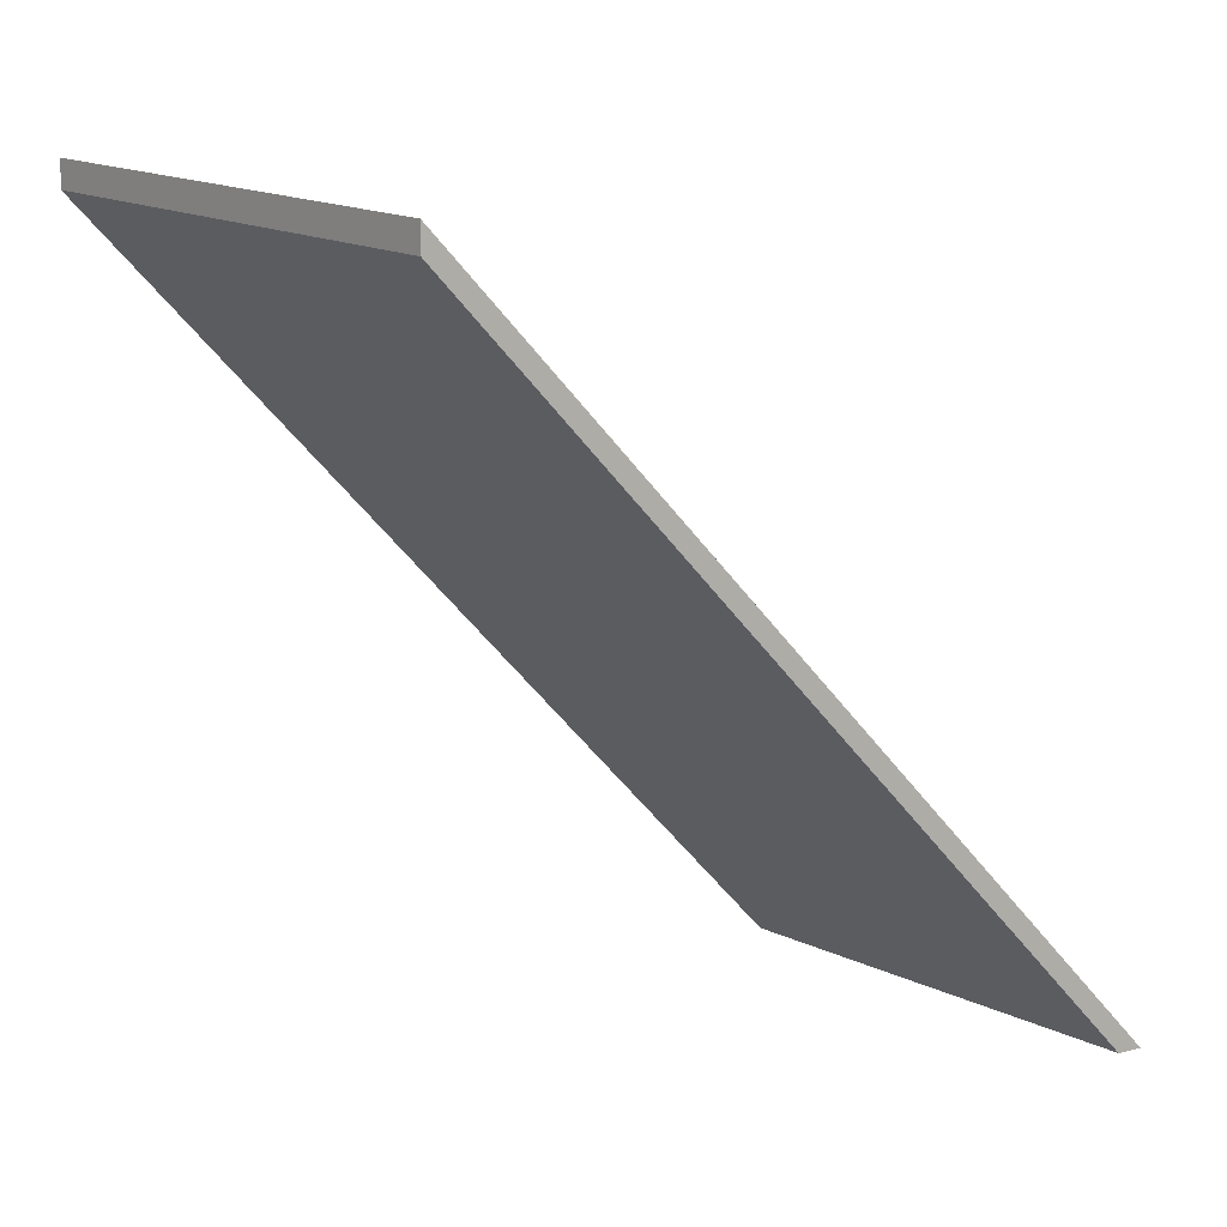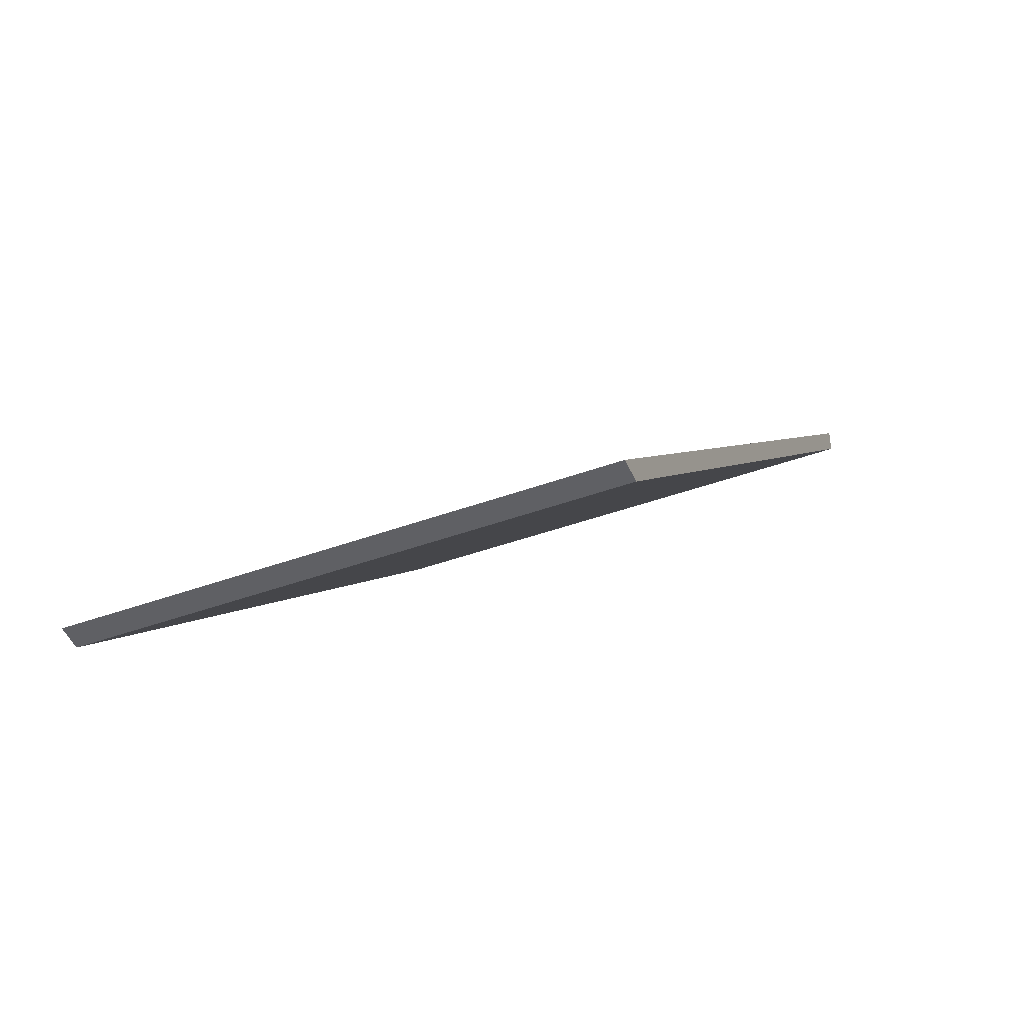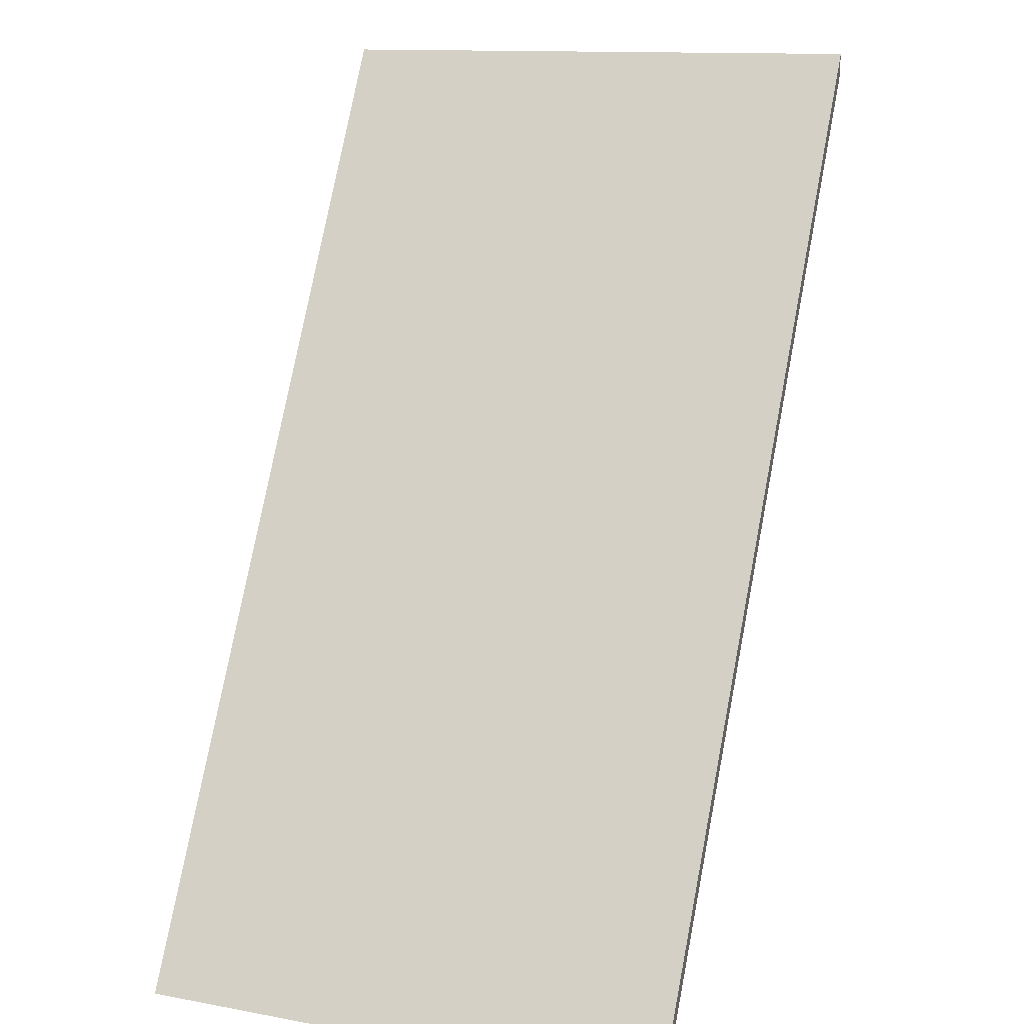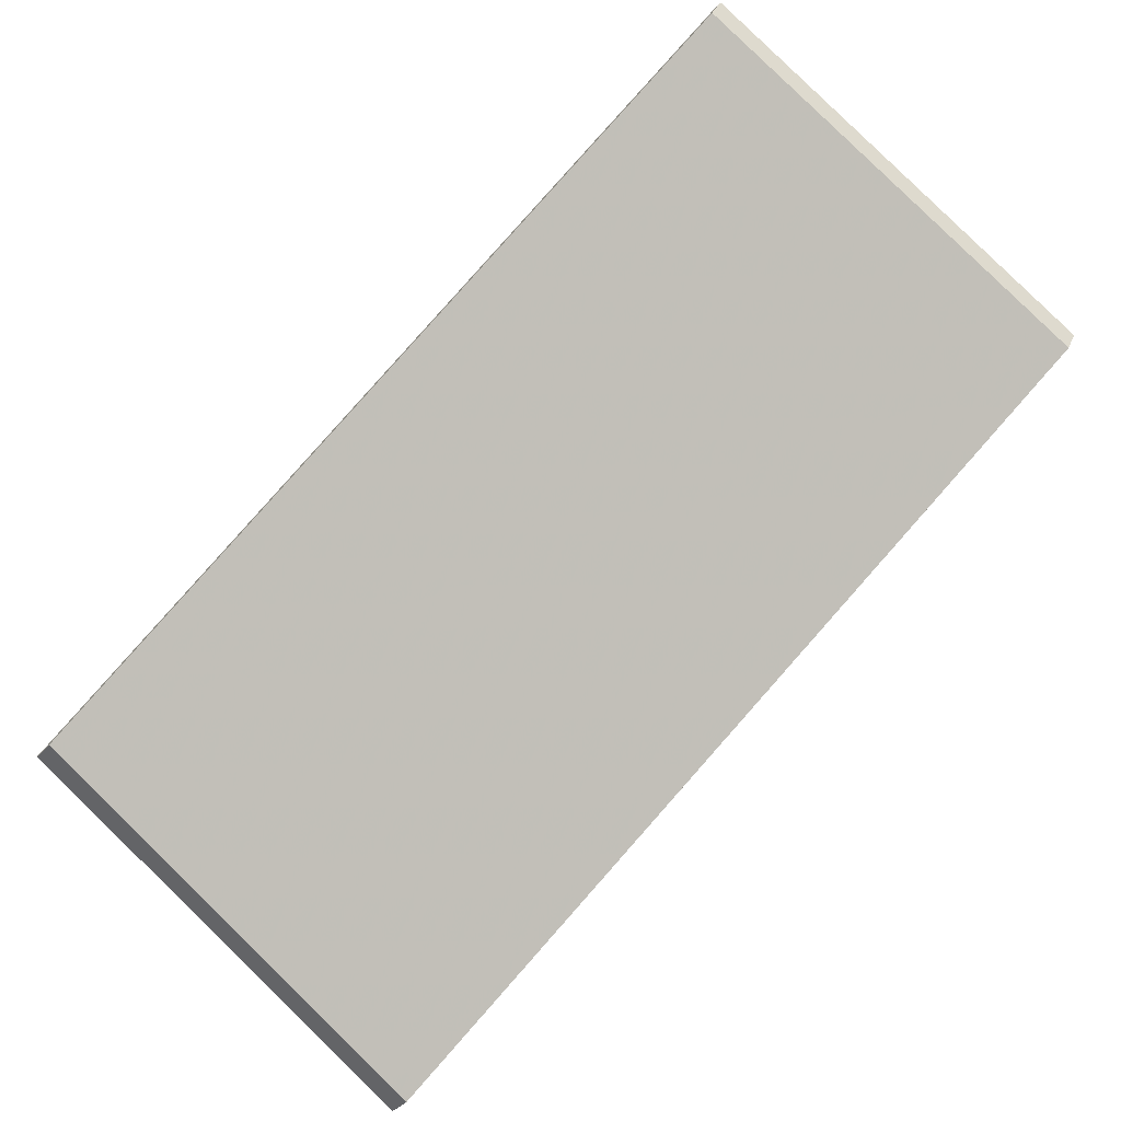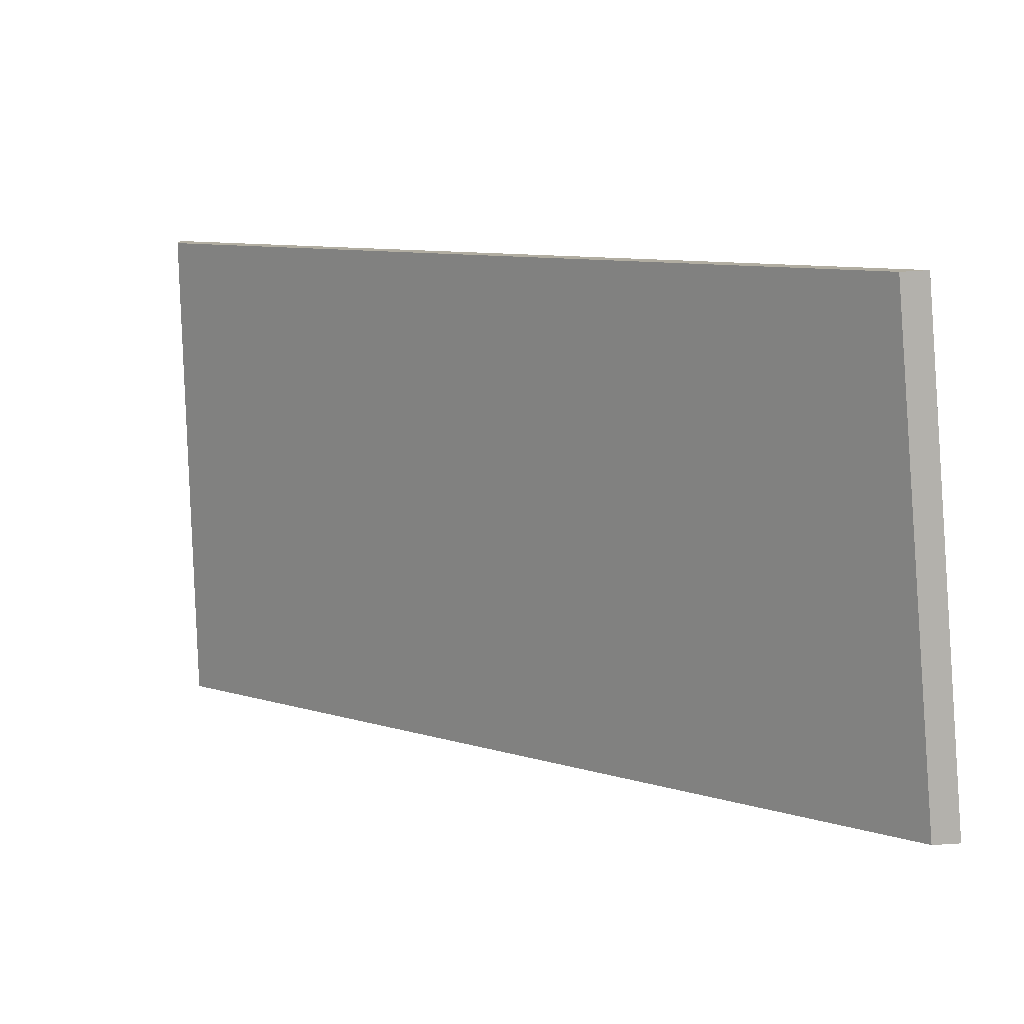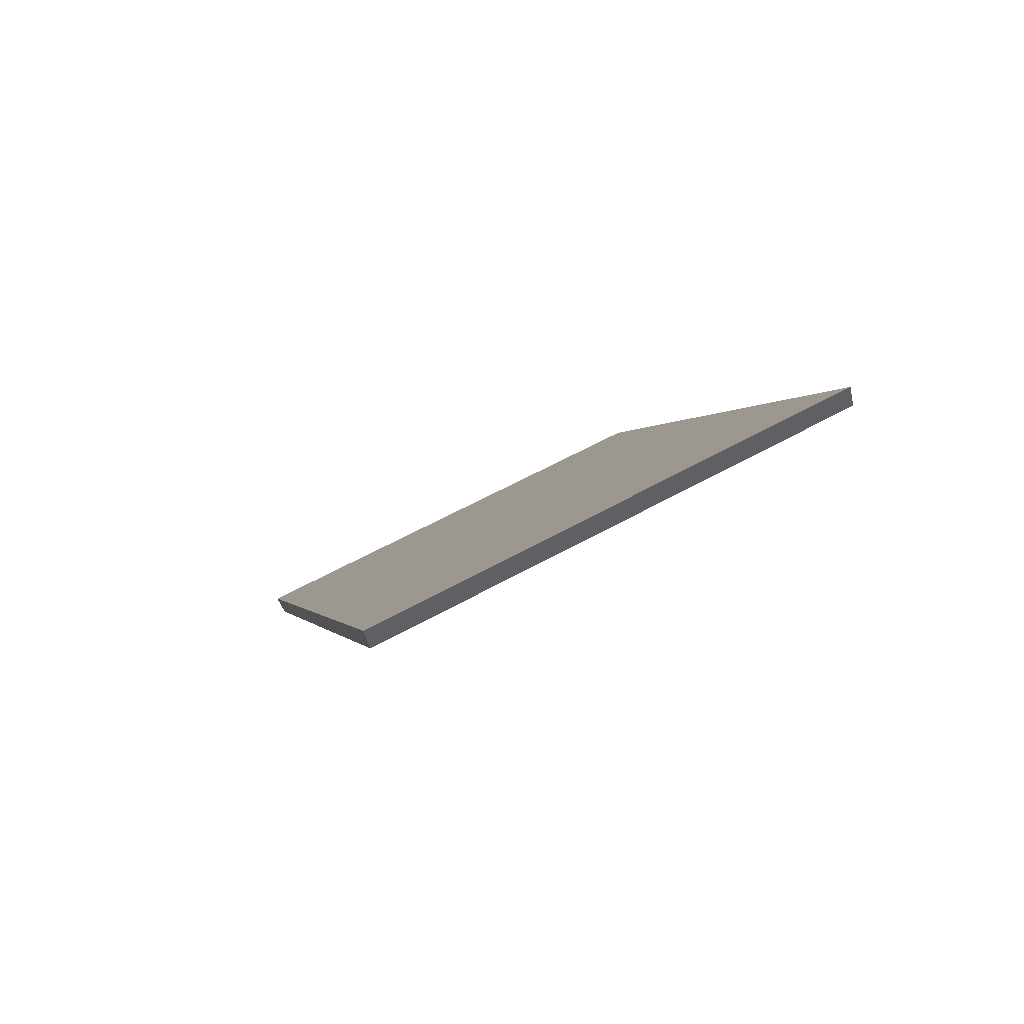
<metadata>
{"format":"obj","ext":"obj","renderer":"f3d","projection":"perspective","resolution":1024,"background":"white","views":[{"elev":9.2,"azim":-99.6,"up":"+Y"},{"elev":-44.3,"azim":47.9,"up":"+Y"},{"elev":28.2,"azim":41.5,"up":"+Y"},{"elev":-36.8,"azim":-35.4,"up":"+Z"},{"elev":-79.1,"azim":-60.4,"up":"+Y"},{"elev":-40.6,"azim":-168.7,"up":"+Z"}]}
</metadata>
<code>
v -0.574 -0.03724 3.426
v -0.6206 -0.03724 3.448
v -0.6519 0.03318 3.384
v -0.6065 0.03655 3.36
v -0.6519 0.03581 3.384
v -0.6519 0.03318 3.384
v -0.6206 -0.03724 3.448
v -0.6194 -0.03724 3.45
v -0.6065 0.03919 3.36
v -0.6065 0.03655 3.36
v -0.6519 0.03318 3.384
v -0.6519 0.03581 3.384
v -0.6194 -0.03724 3.45
v -0.6206 -0.03724 3.448
v -0.574 -0.03724 3.426
v -0.5729 -0.03724 3.428
v -0.5729 -0.03724 3.428
v -0.574 -0.03724 3.426
v -0.6065 0.03655 3.36
v -0.6065 0.03919 3.36
v -0.6065 0.03919 3.36
v -0.6519 0.03581 3.384
v -0.6194 -0.03724 3.45
v -0.5729 -0.03724 3.428
f 1 2 3
f 1 3 4
f 5 6 7
f 5 7 8
f 9 10 11
f 9 11 12
f 13 14 15
f 13 15 16
f 17 18 19
f 17 19 20
f 21 22 23
f 21 23 24

</code>
